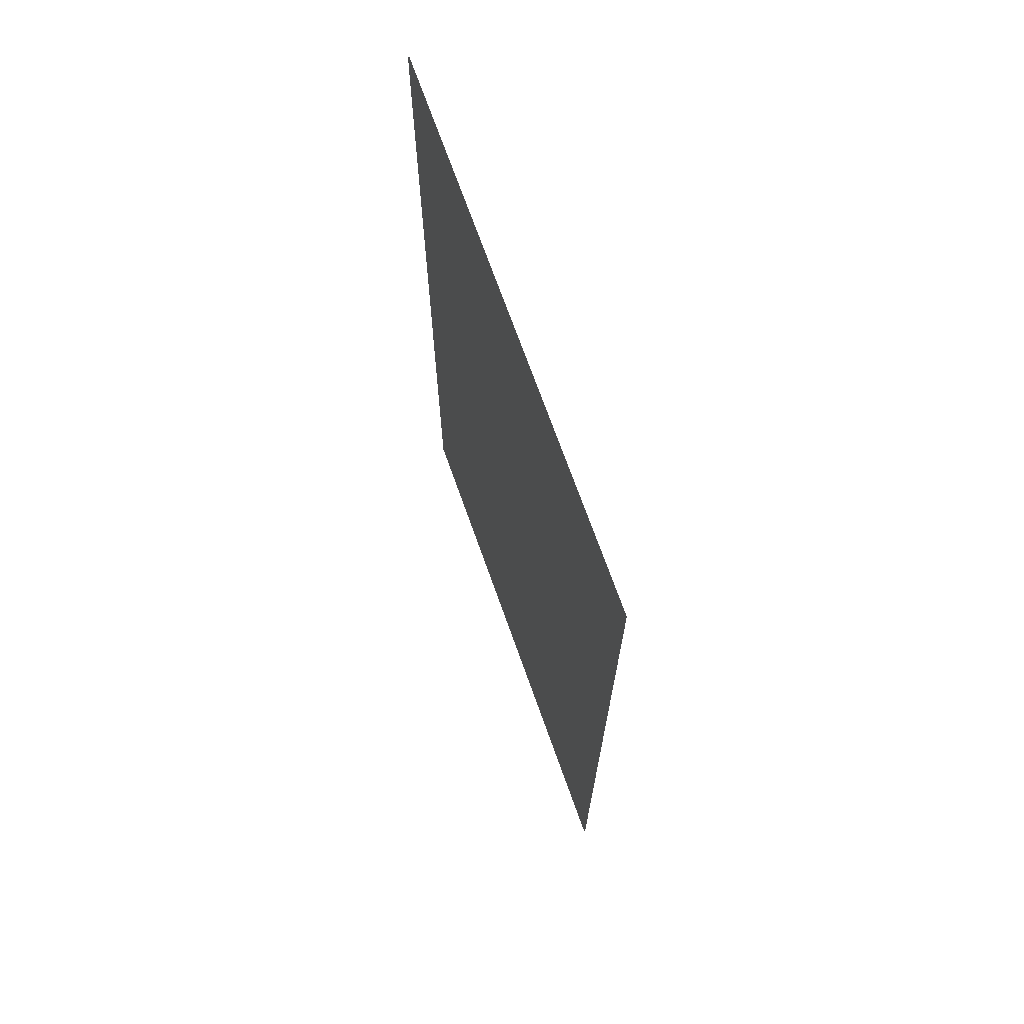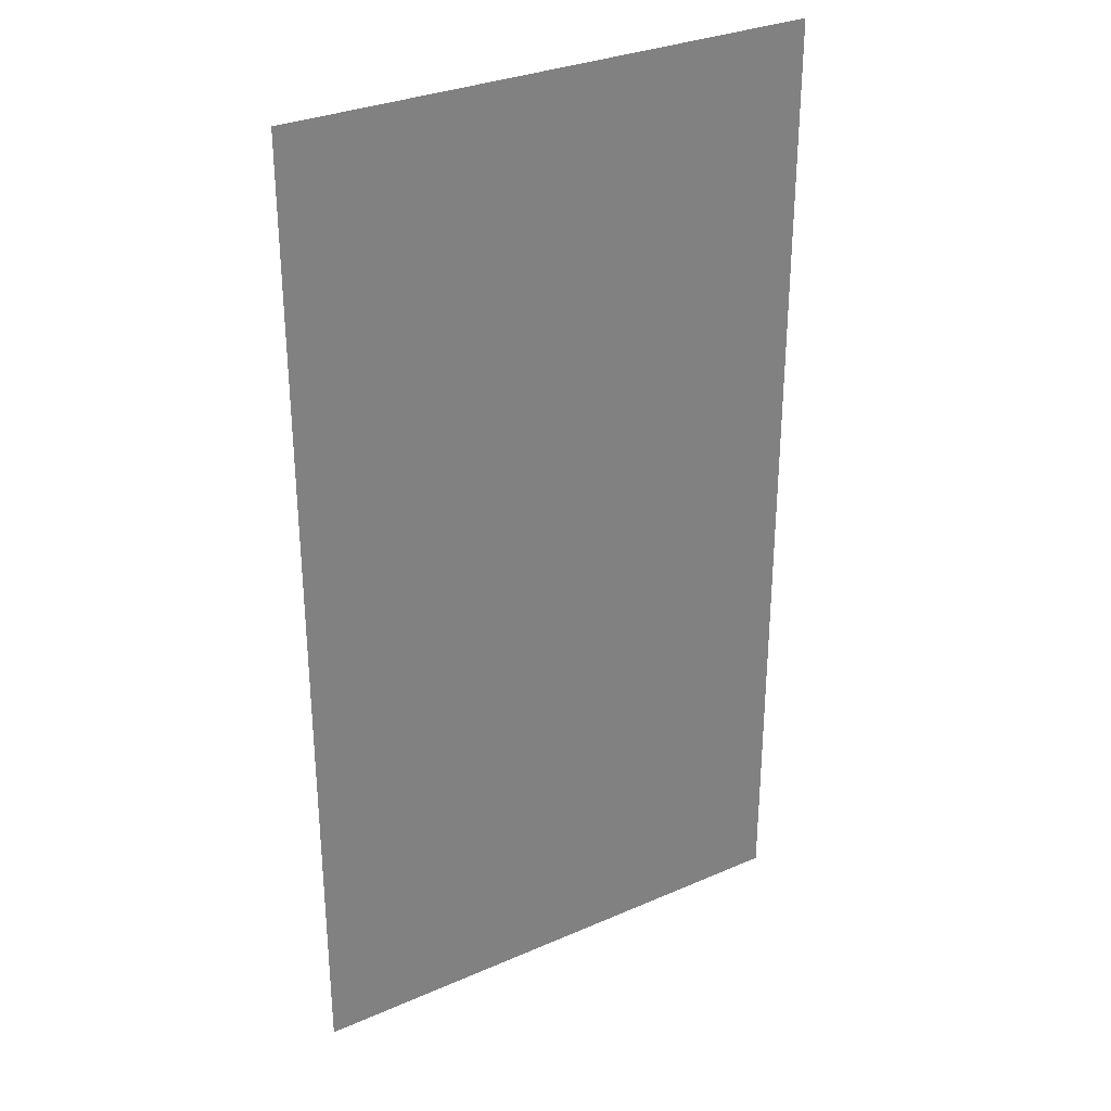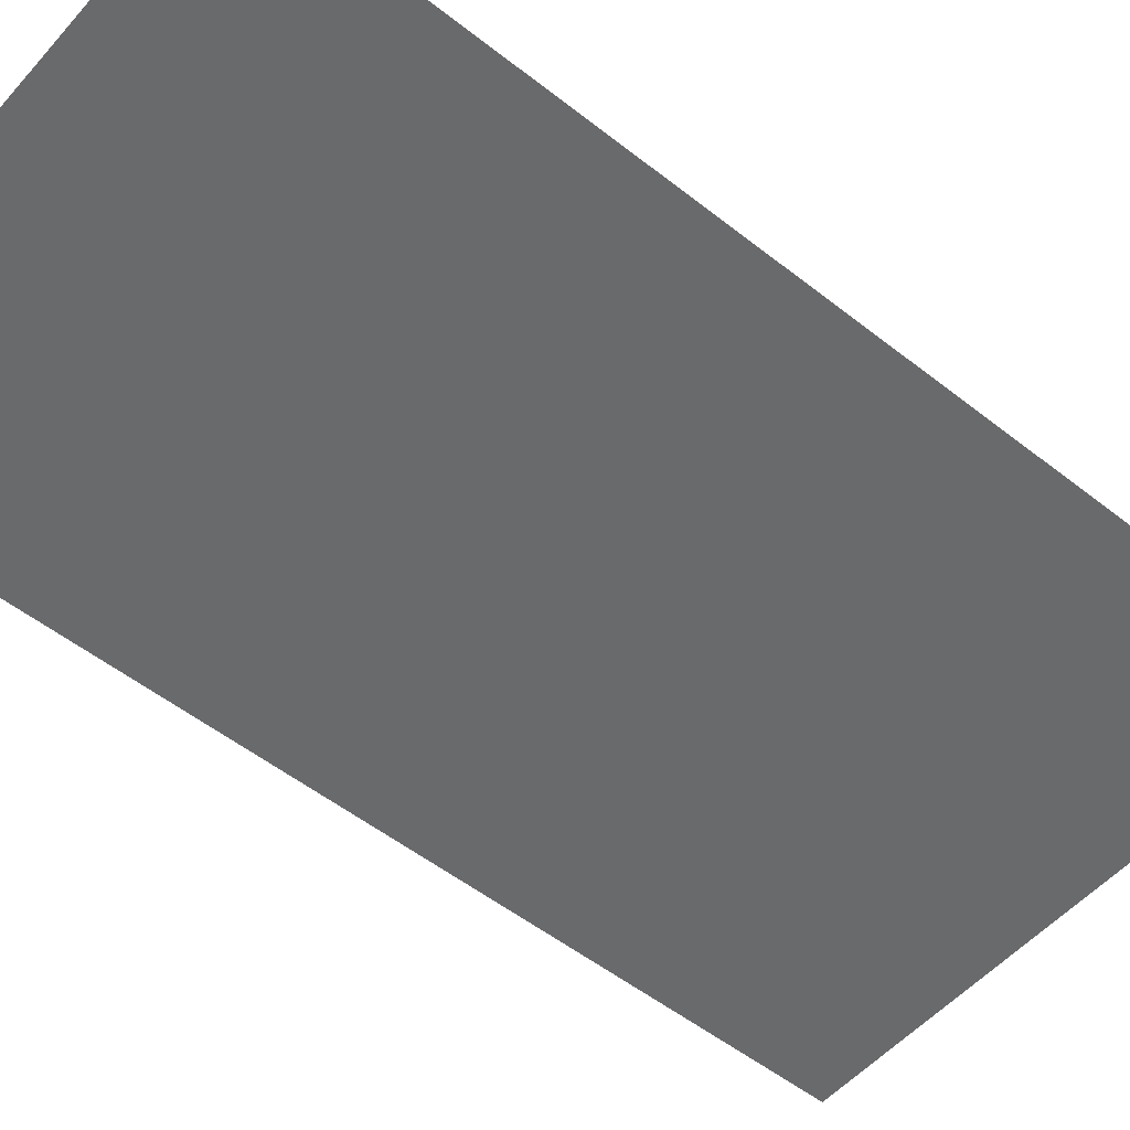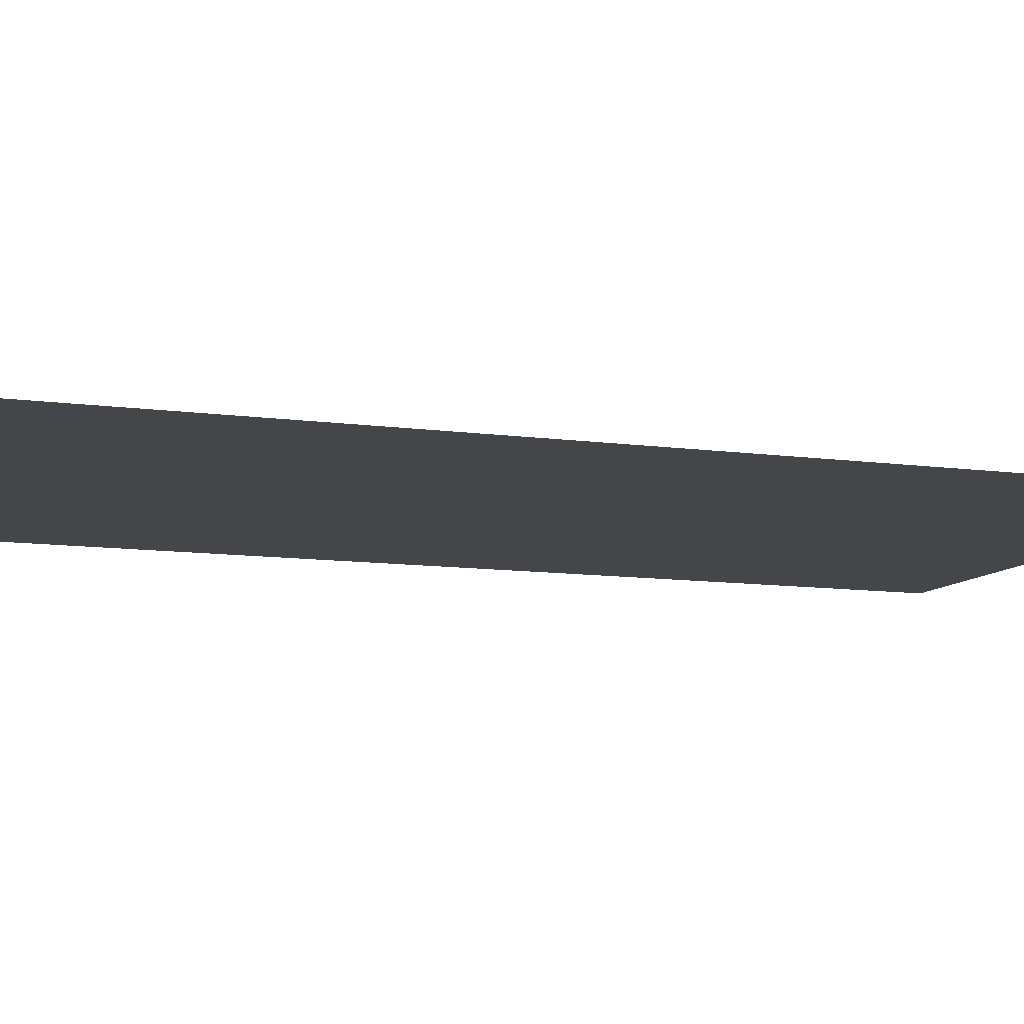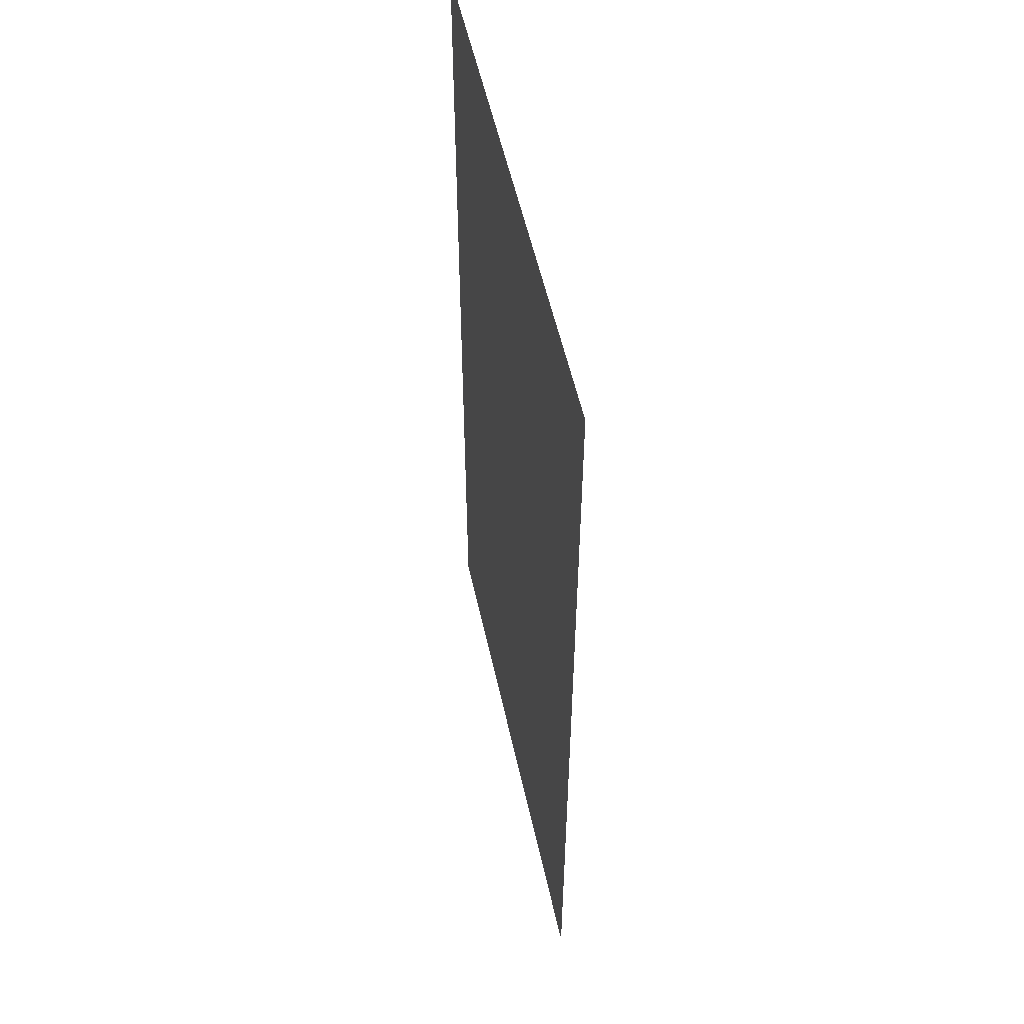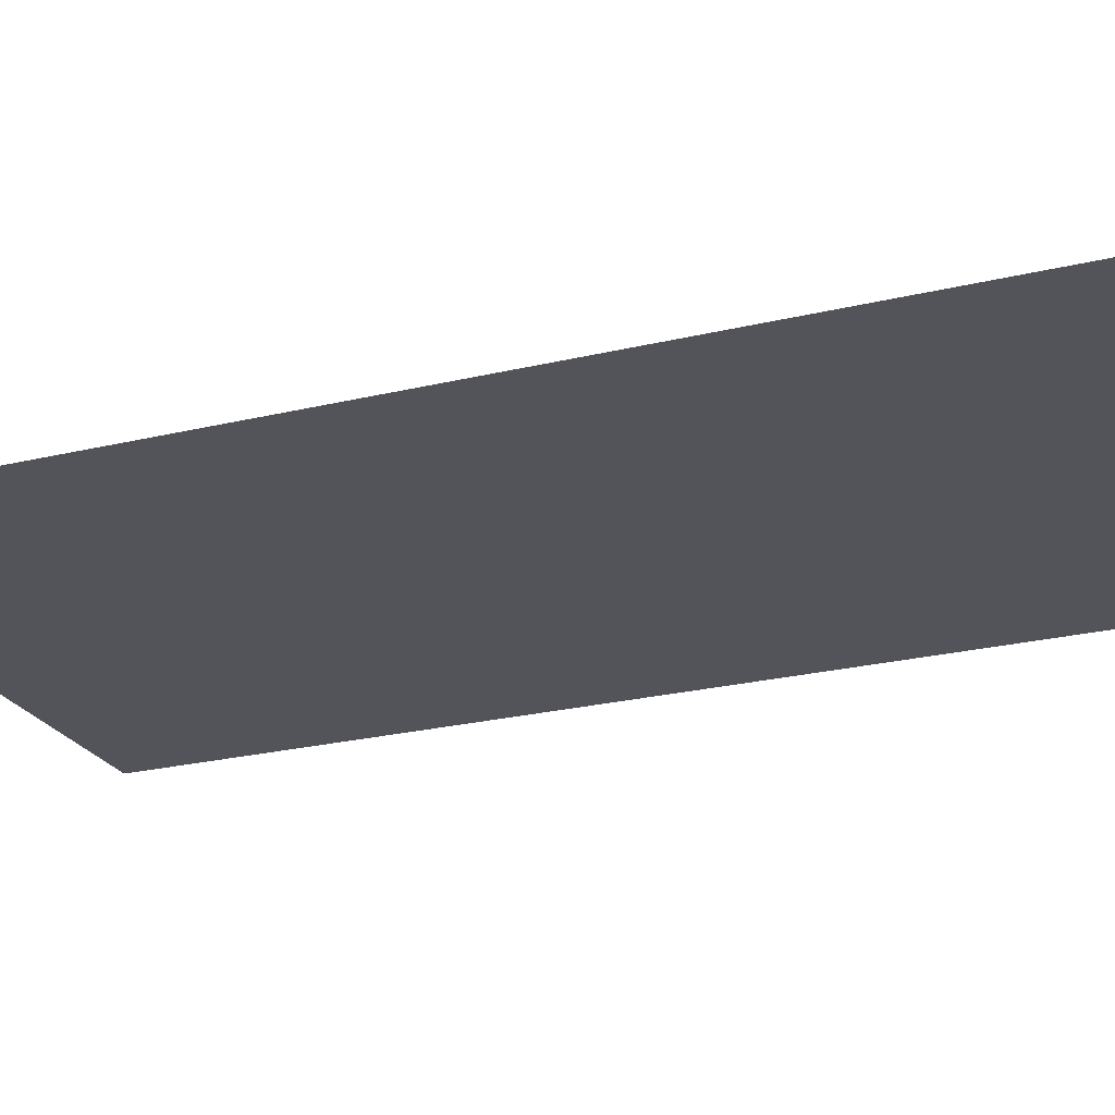
<metadata>
{"format":"obj","ext":"obj","renderer":"f3d","projection":"perspective","resolution":1024,"background":"white","views":[{"elev":71.2,"azim":-109.6,"up":"+Y"},{"elev":31.0,"azim":-31.9,"up":"+Y"},{"elev":-52.9,"azim":-130.2,"up":"+Z"},{"elev":-9.8,"azim":-110.5,"up":"+Z"},{"elev":54.2,"azim":77.7,"up":"+Y"},{"elev":-23.8,"azim":112.1,"up":"+Z"}]}
</metadata>
<code>
v 100 367.1 0.1423
v -100 367.1 0.1423
v 100 4.455 0.1423
v -100 4.455 0.1423
v 100 4.455 -0.1423
v -100 4.455 -0.1423
v 100 367.1 -0.1423
v -100 367.1 -0.1423
f 1 2 4 3
f 5 6 8 7

</code>
